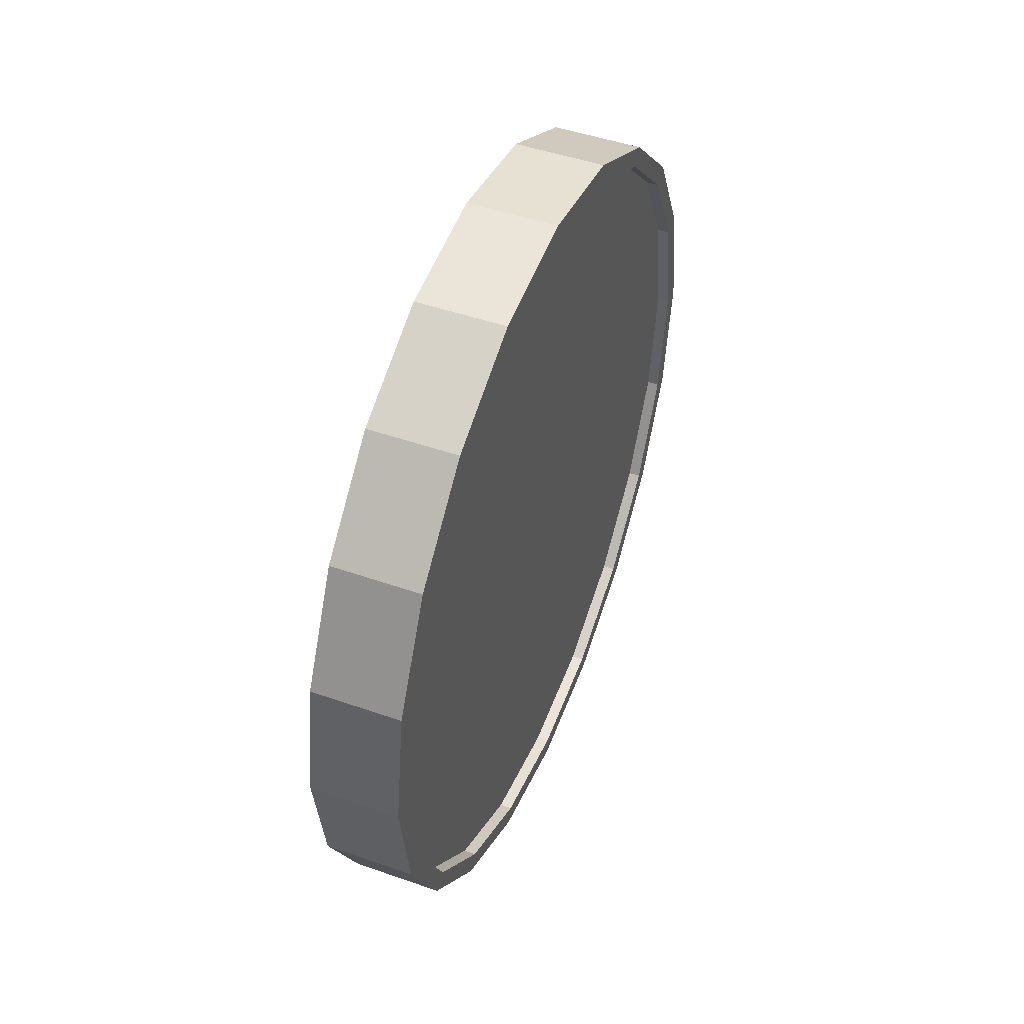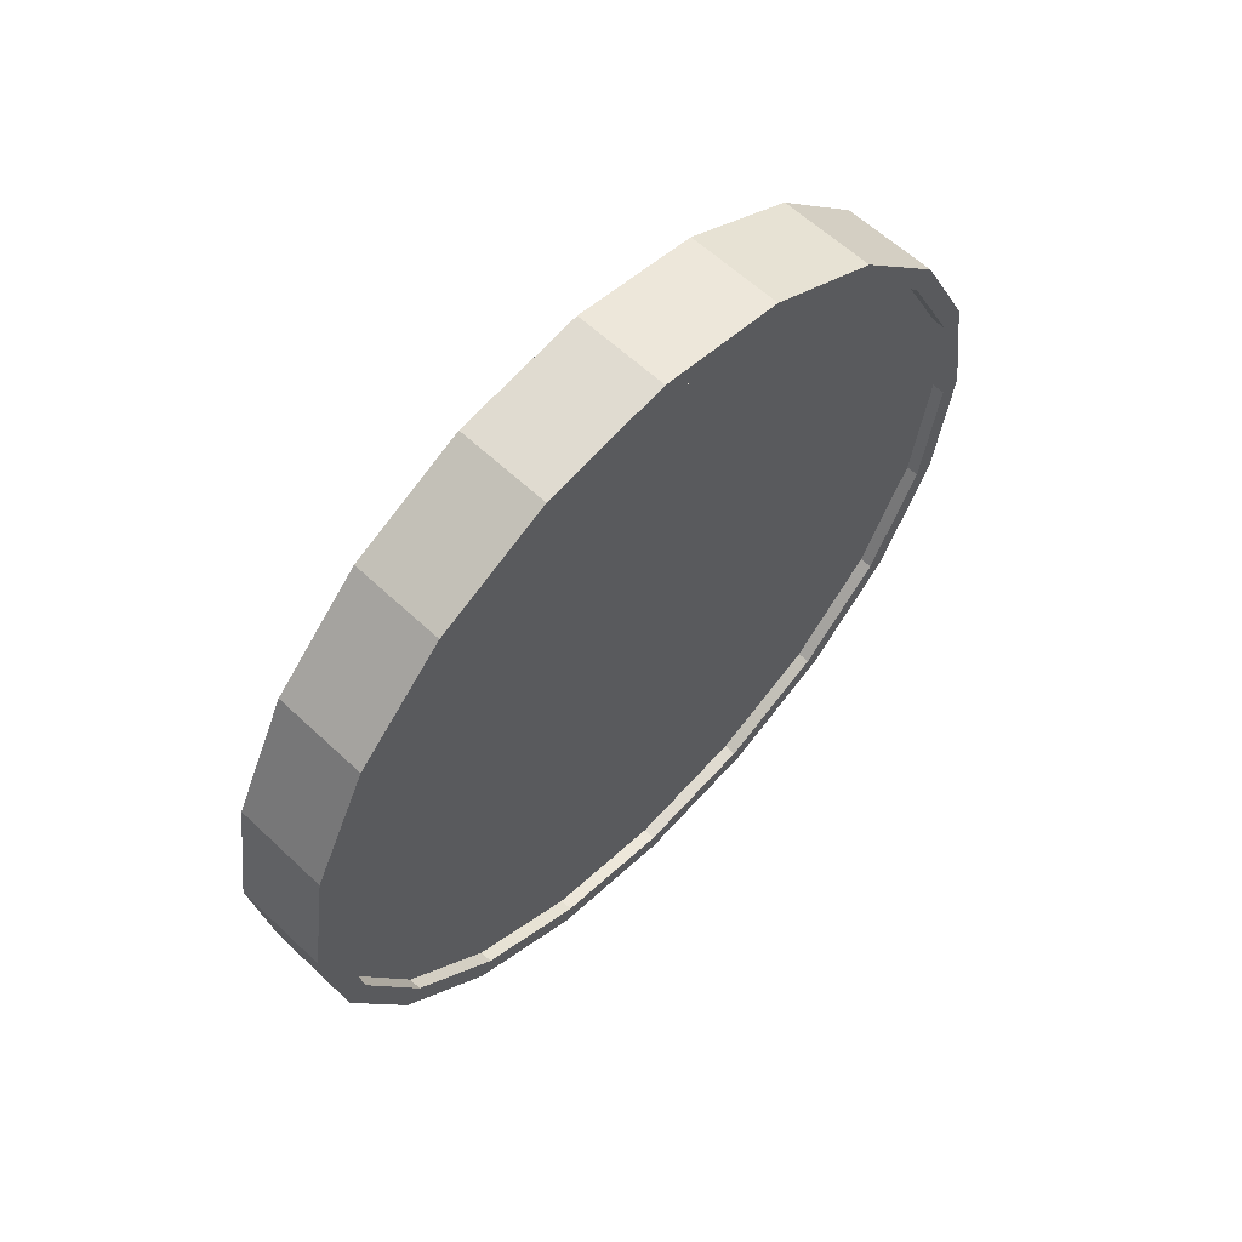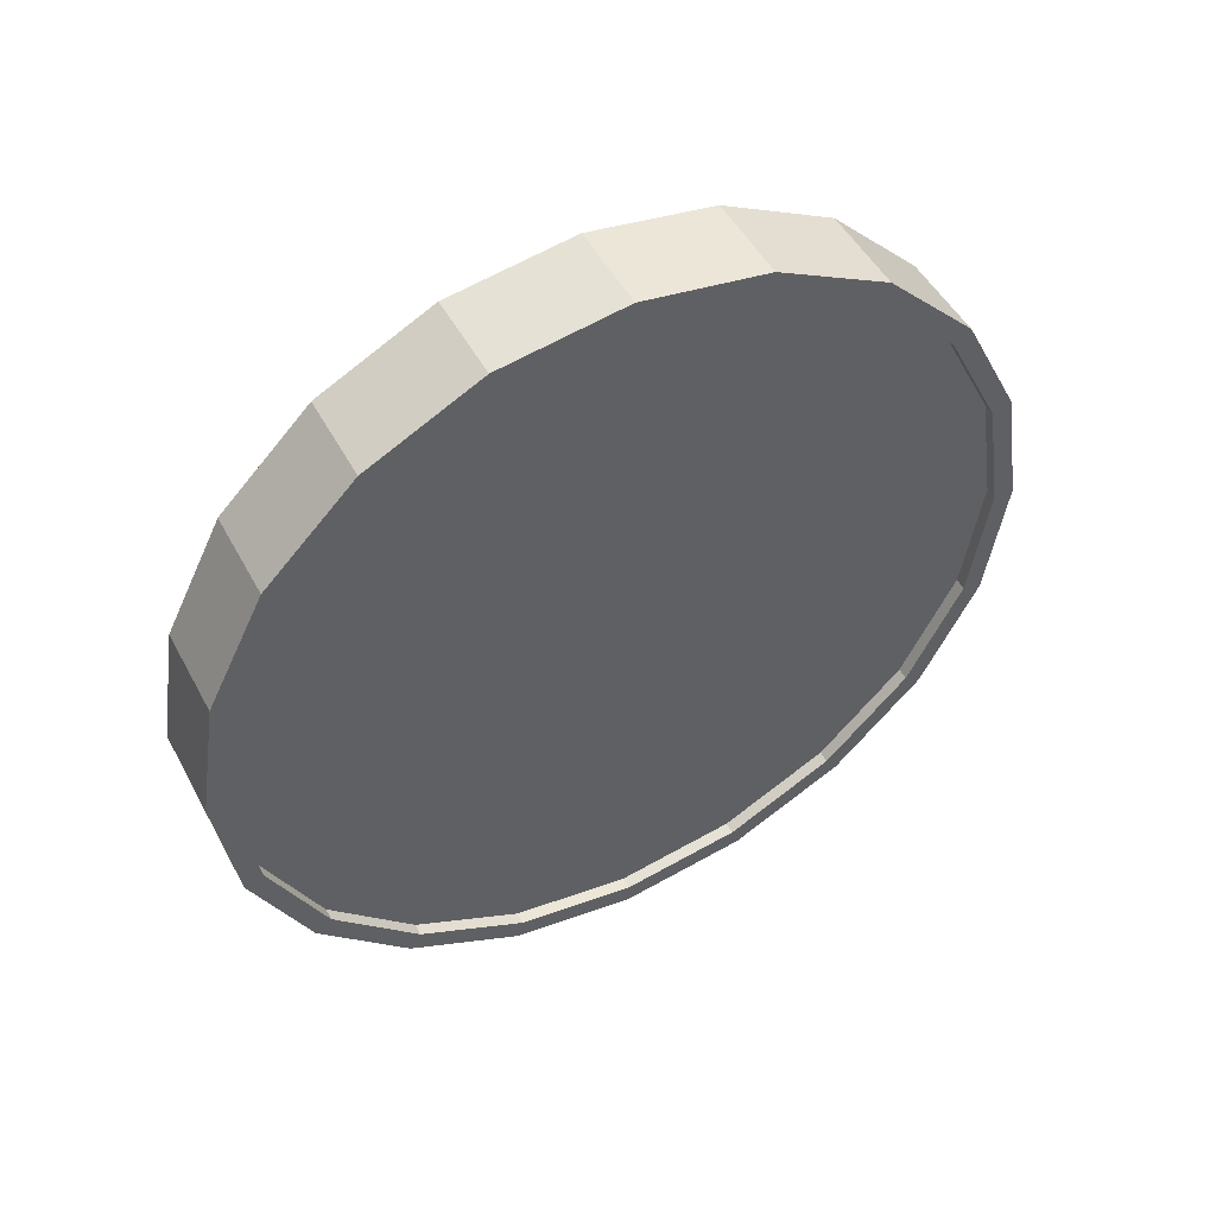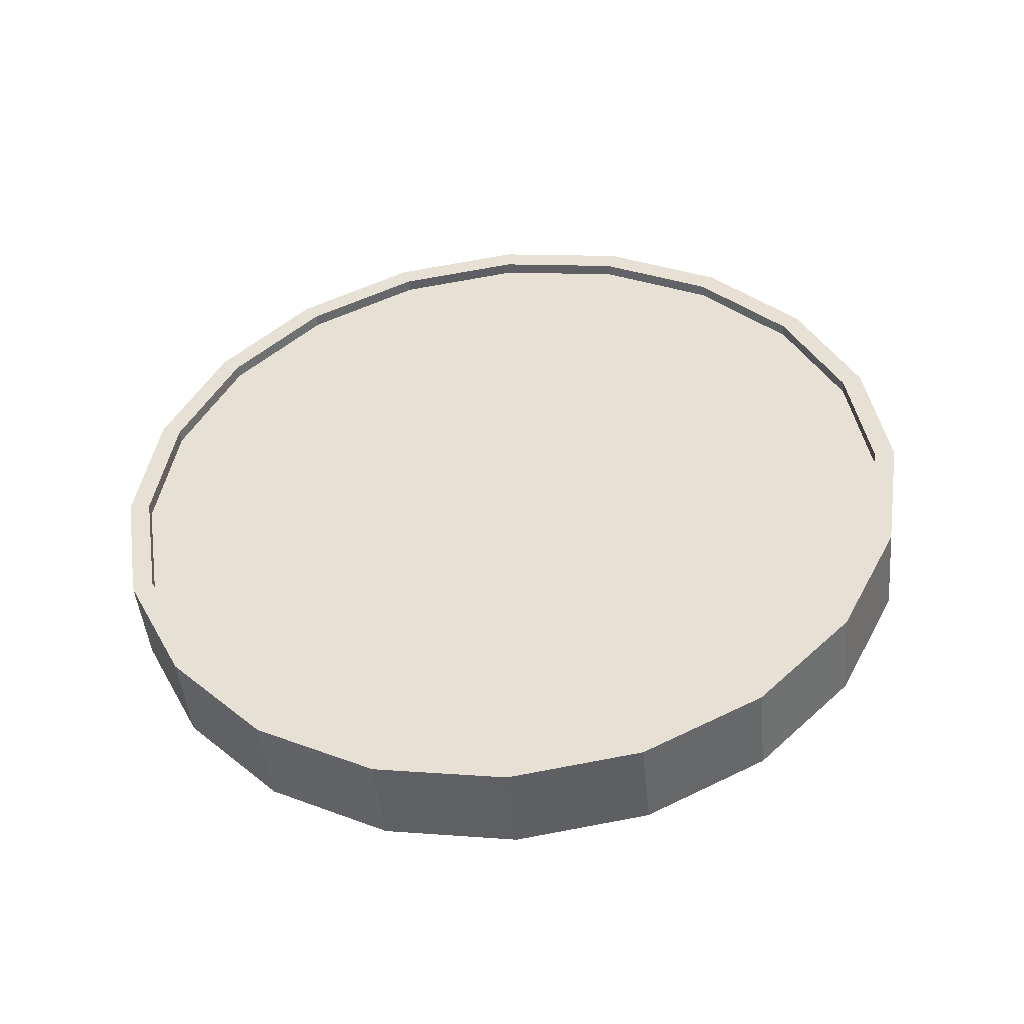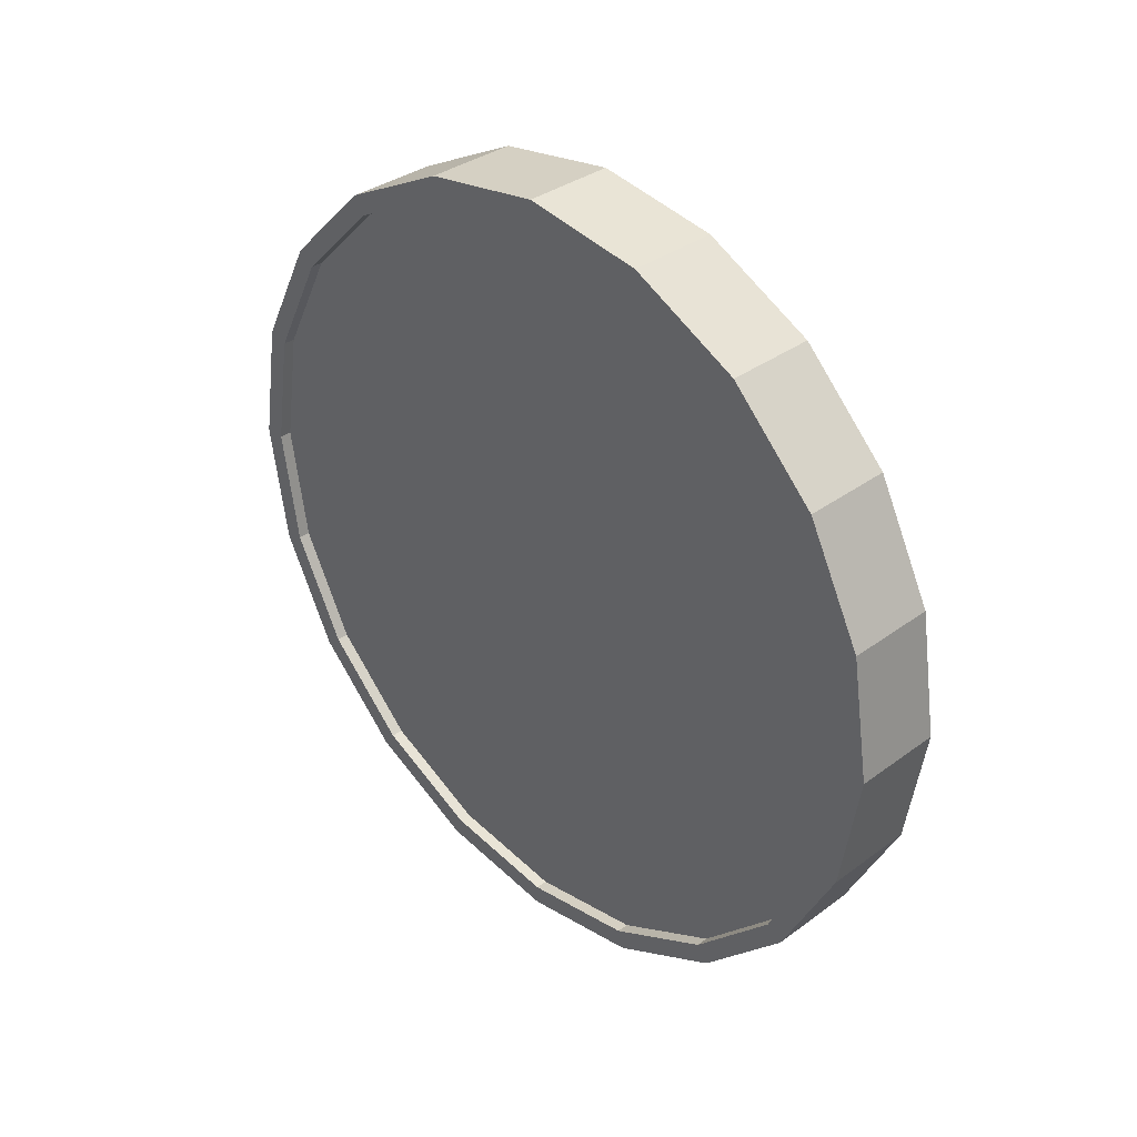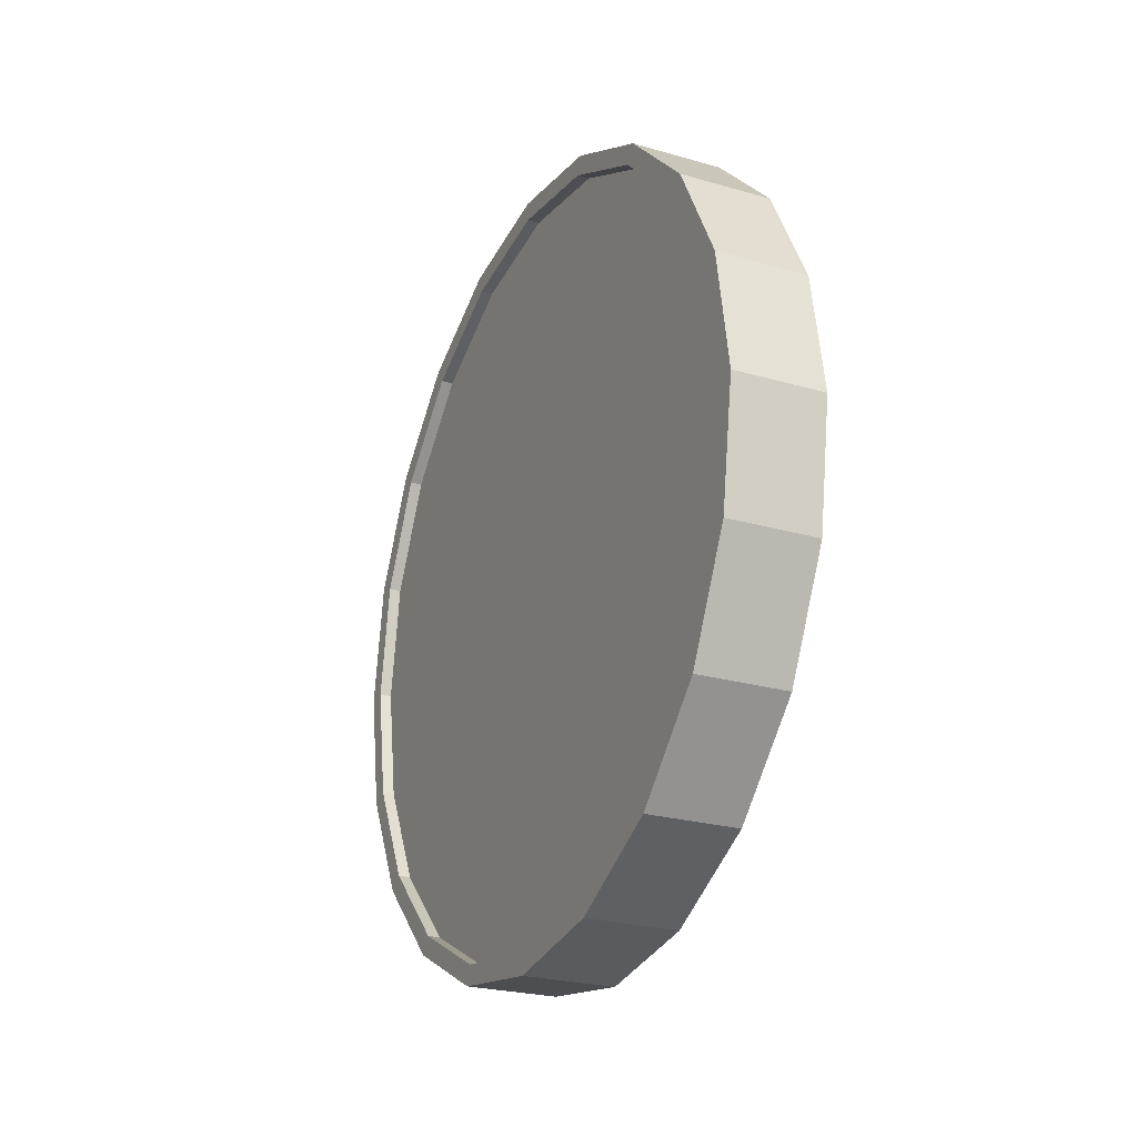
<metadata>
{"format":"obj","ext":"obj","renderer":"f3d","projection":"perspective","resolution":1024,"background":"white","views":[{"elev":47.0,"azim":-158.4,"up":"+Y"},{"elev":60.2,"azim":43.9,"up":"+Y"},{"elev":49.2,"azim":-117.5,"up":"+Y"},{"elev":-47.2,"azim":-84.5,"up":"+Z"},{"elev":34.8,"azim":-44.5,"up":"+Y"},{"elev":-24.8,"azim":-25.3,"up":"+Z"}]}
</metadata>
<code>
o Cylinder
v -0.1115 1 -1
v 0.1139 1 -0.9999
v -0.1115 0.691 -0.9512
v 0.1138 0.691 -0.9509
v -0.1117 0.4122 -0.8092
v 0.1137 0.4122 -0.8089
v -0.112 0.191 -0.5879
v 0.1134 0.191 -0.5876
v -0.1123 0.04894 -0.3092
v 0.1131 0.04894 -0.3089
v -0.1127 -0 -0.000137
v 0.1127 -0 0.000137
v -0.1131 0.04894 0.3089
v 0.1123 0.04894 0.3092
v -0.1134 0.191 0.5876
v 0.112 0.191 0.5879
v -0.1137 0.4122 0.8089
v 0.1117 0.4122 0.8092
v -0.1138 0.691 0.9509
v 0.1115 0.691 0.9512
v -0.1139 1 0.9999
v 0.1115 1 1
v -0.1138 1.309 0.9509
v 0.1115 1.309 0.9512
v -0.1137 1.588 0.8089
v 0.1117 1.588 0.8092
v -0.1134 1.809 0.5876
v 0.112 1.809 0.5879
v -0.1131 1.951 0.3089
v 0.1123 1.951 0.3092
v -0.1127 2 -0.000138
v 0.1127 2 0.000136
v -0.1123 1.951 -0.3092
v 0.1131 1.951 -0.3089
v -0.112 1.809 -0.5879
v 0.1134 1.809 -0.5876
v -0.1117 1.588 -0.8092
v 0.1137 1.588 -0.8089
v -0.1115 1.309 -0.9512
v 0.1138 1.309 -0.9509
v 0.1138 0.7064 -0.9034
v 0.1138 1 -0.9499
v 0.1136 0.4416 -0.7684
v 0.1134 0.2314 -0.5583
v 0.113 0.0965 -0.2934
v 0.1127 0.05 0.000137
v 0.1123 0.0965 0.2937
v 0.112 0.2314 0.5585
v 0.1117 0.4416 0.7687
v 0.1116 0.7064 0.9036
v 0.1115 1 0.9501
v 0.1116 1.294 0.9036
v 0.1117 1.558 0.7687
v 0.112 1.769 0.5585
v 0.1123 1.904 0.2937
v 0.1127 1.95 0.000136
v 0.113 1.904 -0.2934
v 0.1134 1.769 -0.5583
v 0.1136 1.558 -0.7684
v 0.1138 1.294 -0.9034
v 0.08378 0.7064 -0.9034
v 0.08384 1 -0.9499
v 0.08361 0.4416 -0.7685
v 0.08336 0.2314 -0.5583
v 0.08304 0.0965 -0.2935
v 0.08268 0.05 0.000101
v 0.08232 0.0965 0.2937
v 0.082 0.2314 0.5585
v 0.08174 0.4416 0.7687
v 0.08158 0.7064 0.9036
v 0.08152 1 0.9501
v 0.08158 1.294 0.9036
v 0.08174 1.558 0.7687
v 0.082 1.769 0.5585
v 0.08232 1.904 0.2937
v 0.08268 1.95 0.0001
v 0.08304 1.904 -0.2935
v 0.08336 1.769 -0.5583
v 0.08361 1.558 -0.7685
v 0.08378 1.294 -0.9034
v -0.1115 1 -0.9501
v -0.1116 0.7064 -0.9036
v -0.1117 0.4416 -0.7687
v -0.112 0.2314 -0.5585
v -0.1123 0.0965 -0.2937
v -0.1127 0.05 -0.000137
v -0.113 0.0965 0.2934
v -0.1134 0.2314 0.5583
v -0.1136 0.4416 0.7684
v -0.1138 0.7064 0.9034
v -0.1138 1 0.9499
v -0.1138 1.294 0.9034
v -0.1136 1.558 0.7684
v -0.1134 1.769 0.5583
v -0.113 1.904 0.2934
v -0.1127 1.95 -0.000138
v -0.1123 1.904 -0.2937
v -0.112 1.769 -0.5585
v -0.1117 1.558 -0.7687
v -0.1116 1.294 -0.9036
v -0.08152 1 -0.9501
v -0.08158 0.7064 -0.9036
v -0.08174 0.4416 -0.7687
v -0.082 0.2314 -0.5585
v -0.08232 0.0965 -0.2937
v -0.08268 0.05 -0.000101
v -0.08304 0.0965 0.2935
v -0.08336 0.2314 0.5583
v -0.08361 0.4416 0.7685
v -0.08378 0.7064 0.9034
v -0.08384 1 0.9499
v -0.08378 1.294 0.9034
v -0.08361 1.558 0.7685
v -0.08336 1.769 0.5583
v -0.08304 1.904 0.2935
v -0.08268 1.95 -0.000102
v -0.08232 1.904 -0.2937
v -0.082 1.769 -0.5585
v -0.08174 1.558 -0.7687
v -0.08158 1.294 -0.9036
g Cylinder_Cylinder_Material.001
f 1 2 4 3
f 3 4 6 5
f 5 6 8 7
f 7 8 10 9
f 9 10 12 11
f 11 12 14 13
f 13 14 16 15
f 15 16 18 17
f 17 18 20 19
f 19 20 22 21
f 21 22 24 23
f 23 24 26 25
f 25 26 28 27
f 27 28 30 29
f 29 30 32 31
f 31 32 34 33
f 33 34 36 35
f 35 36 38 37
f 14 12 46 47
f 37 38 40 39
f 39 40 2 1
f 21 23 92 91
f 50 49 69 70
f 24 22 51 52
f 34 32 56 57
f 10 8 44 45
f 20 18 49 50
f 30 28 54 55
f 40 38 59 60
f 6 4 41 43
f 16 14 47 48
f 26 24 52 53
f 36 34 57 58
f 12 10 45 46
f 22 20 50 51
f 32 30 55 56
f 2 40 60 42
f 8 6 43 44
f 18 16 48 49
f 4 2 42 41
f 28 26 53 54
f 38 36 58 59
f 61 62 80 79 78 77 76 75 74 73 72 71 70 69 68 67 66 65 64 63
f 43 41 61 63
f 58 57 77 78
f 51 50 70 71
f 44 43 63 64
f 59 58 78 79
f 52 51 71 72
f 45 44 64 65
f 60 59 79 80
f 53 52 72 73
f 46 45 65 66
f 42 60 80 62
f 54 53 73 74
f 47 46 66 67
f 55 54 74 75
f 48 47 67 68
f 56 55 75 76
f 49 48 68 69
f 41 42 62 61
f 57 56 76 77
f 83 84 104 103
f 31 33 97 96
f 7 9 85 84
f 17 19 90 89
f 27 29 95 94
f 37 39 100 99
f 3 5 83 82
f 13 15 88 87
f 23 25 93 92
f 33 35 98 97
f 9 11 86 85
f 19 21 91 90
f 29 31 96 95
f 39 1 81 100
f 5 7 84 83
f 15 17 89 88
f 1 3 82 81
f 25 27 94 93
f 35 37 99 98
f 11 13 87 86
f 101 102 103 104 105 106 107 108 109 110 111 112 113 114 115 116 117 118 119 120
f 98 99 119 118
f 91 92 112 111
f 84 85 105 104
f 99 100 120 119
f 92 93 113 112
f 85 86 106 105
f 100 81 101 120
f 93 94 114 113
f 86 87 107 106
f 94 95 115 114
f 87 88 108 107
f 95 96 116 115
f 88 89 109 108
f 81 82 102 101
f 96 97 117 116
f 89 90 110 109
f 82 83 103 102
f 97 98 118 117
f 90 91 111 110

</code>
